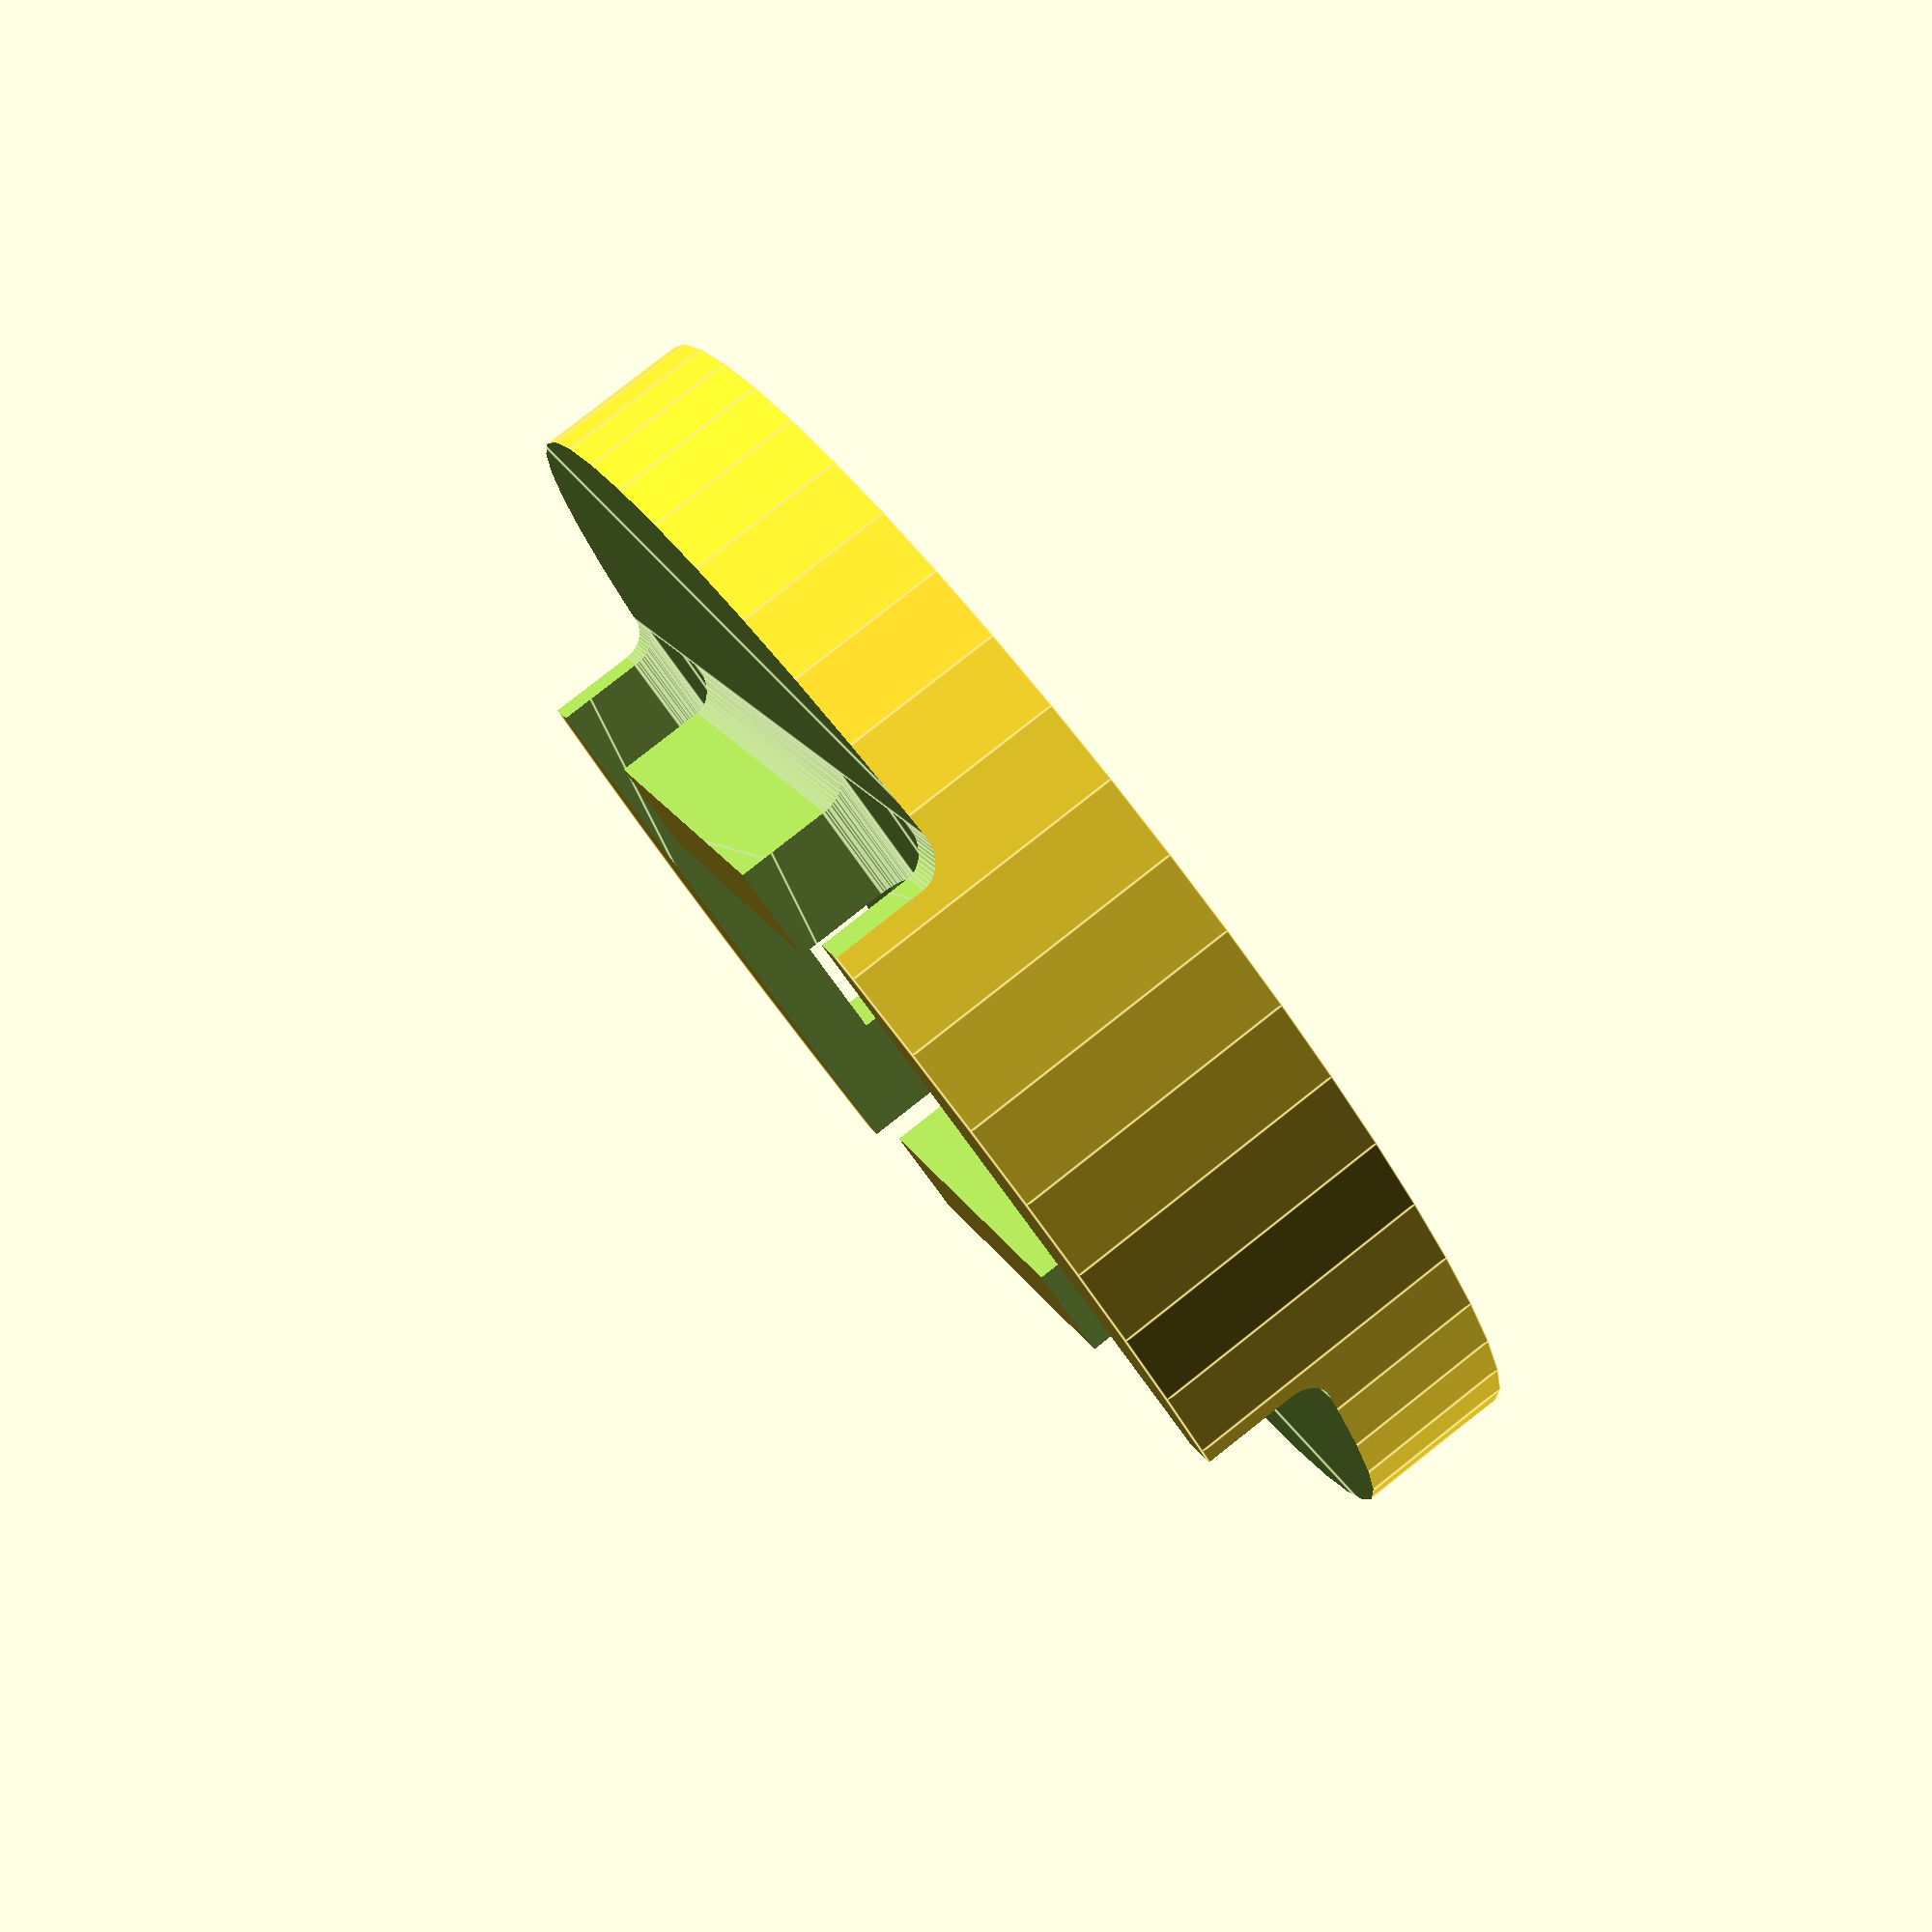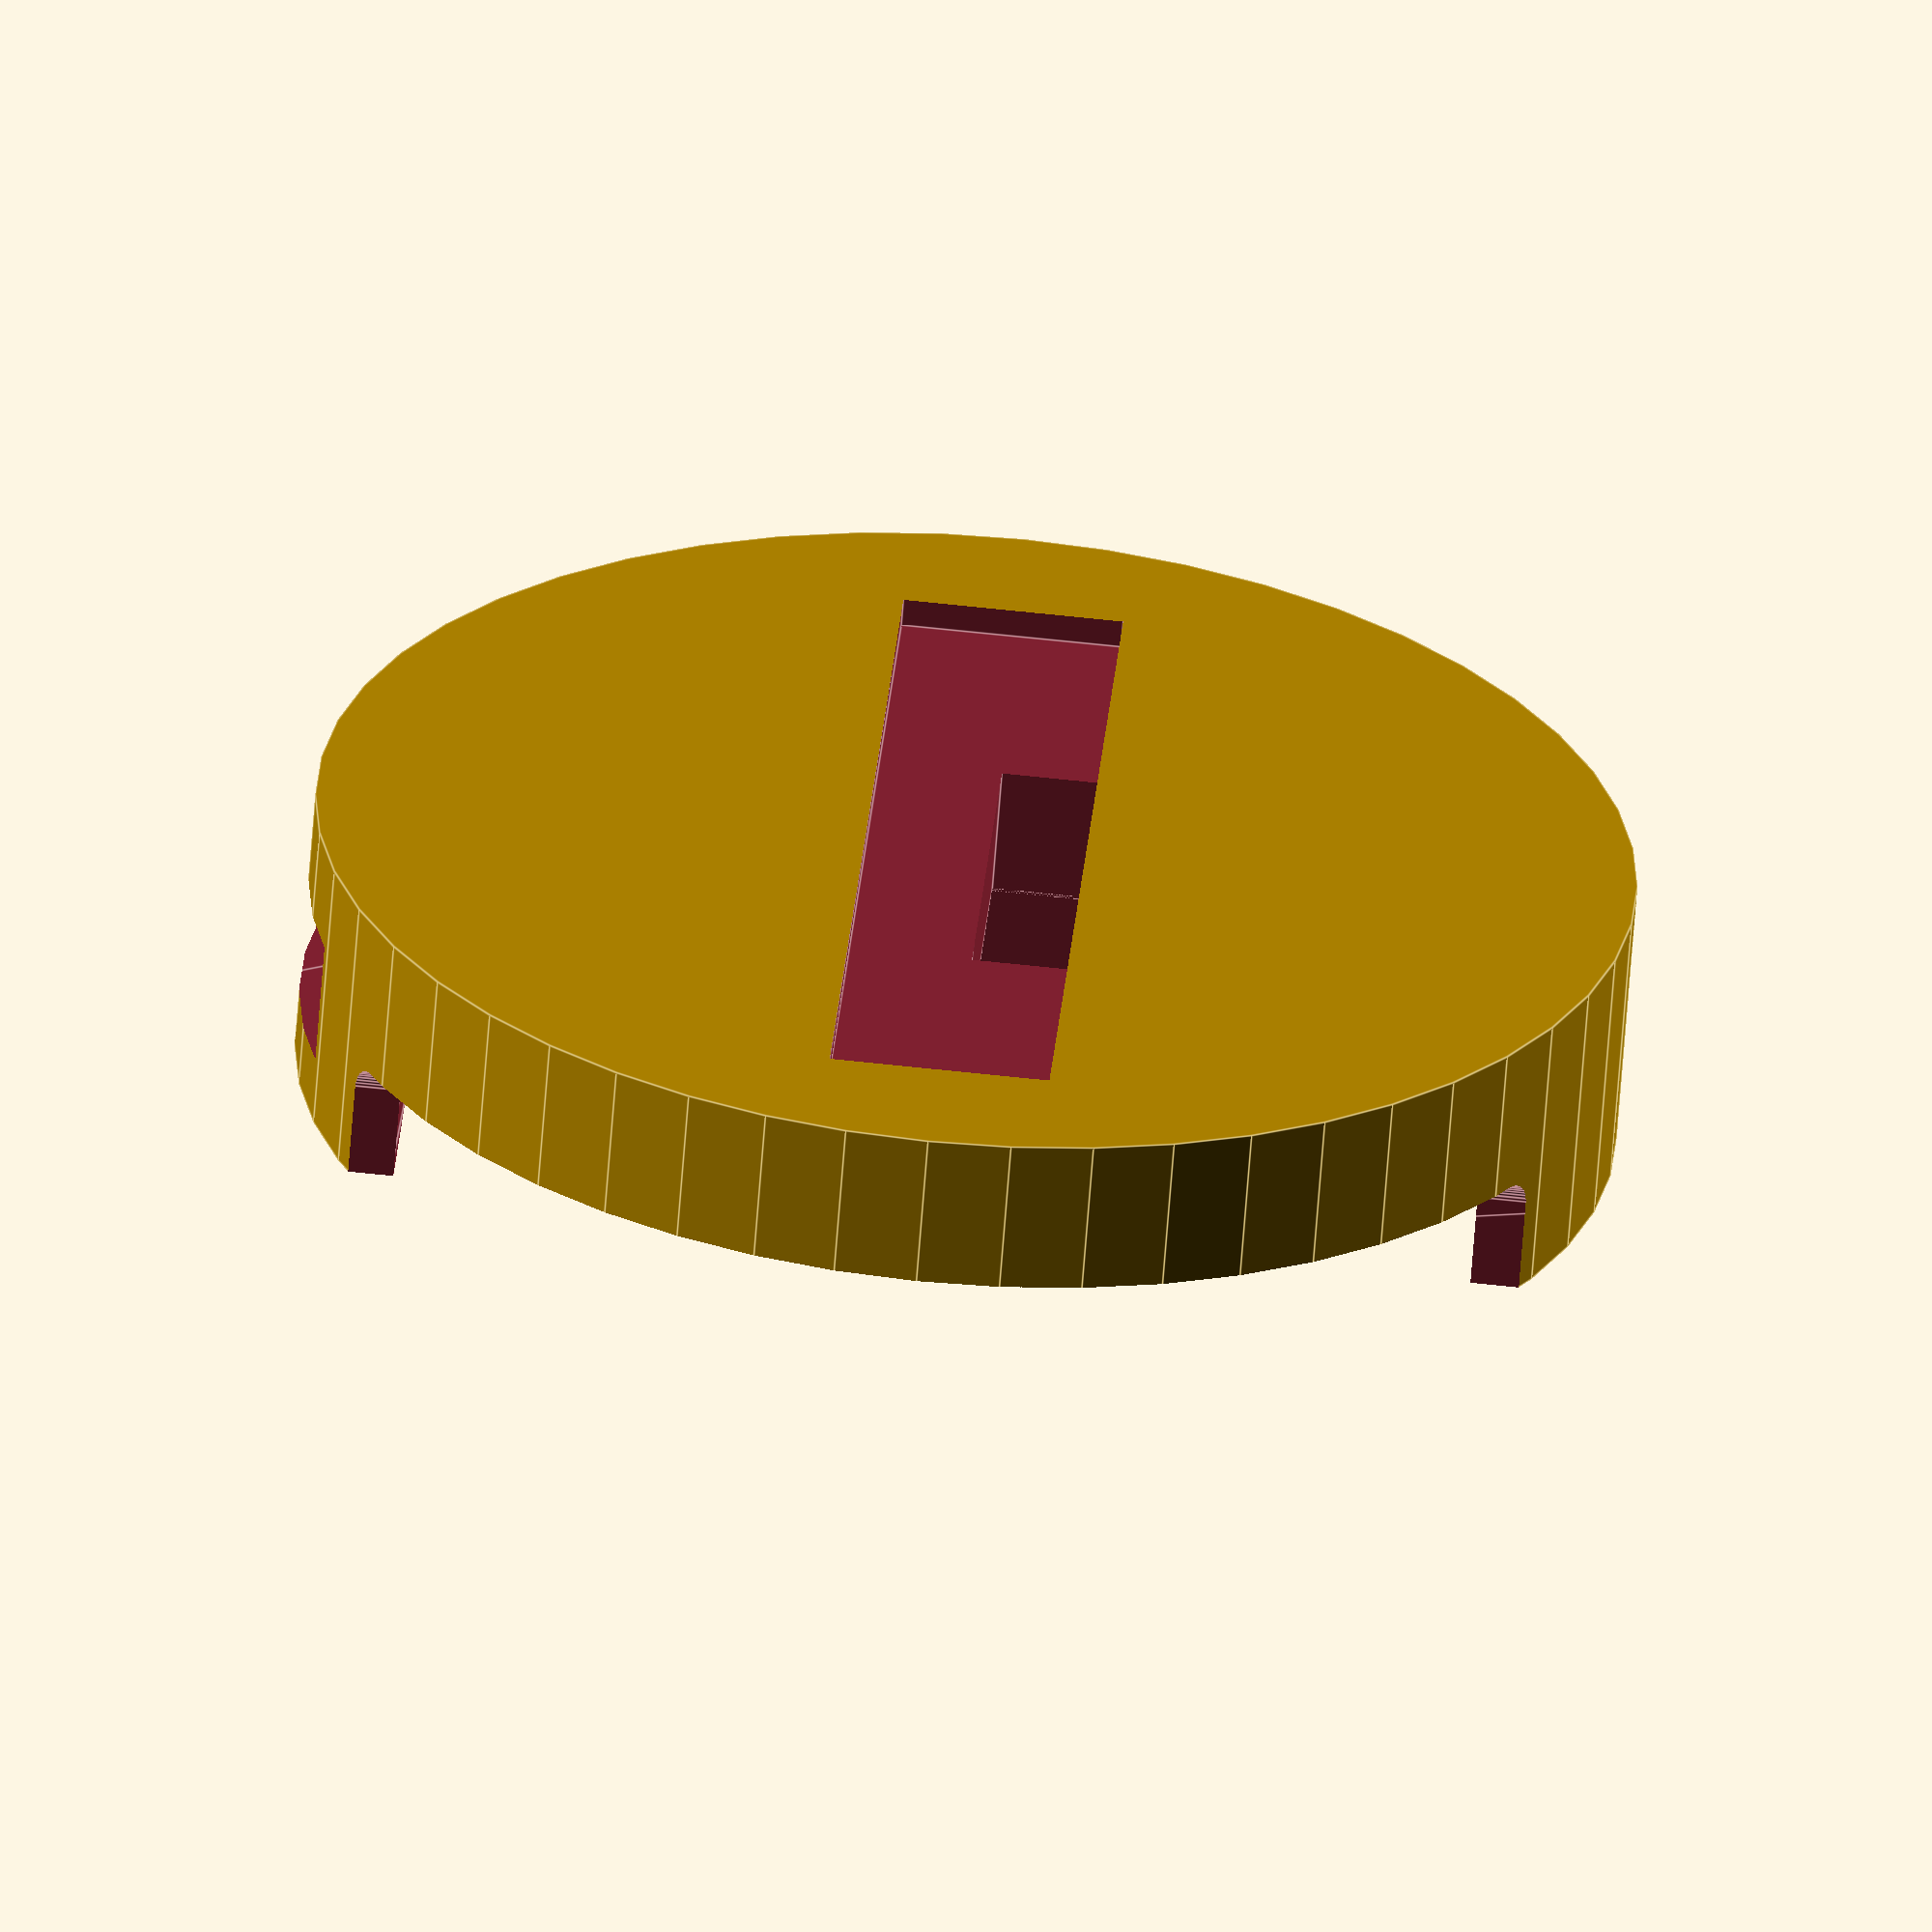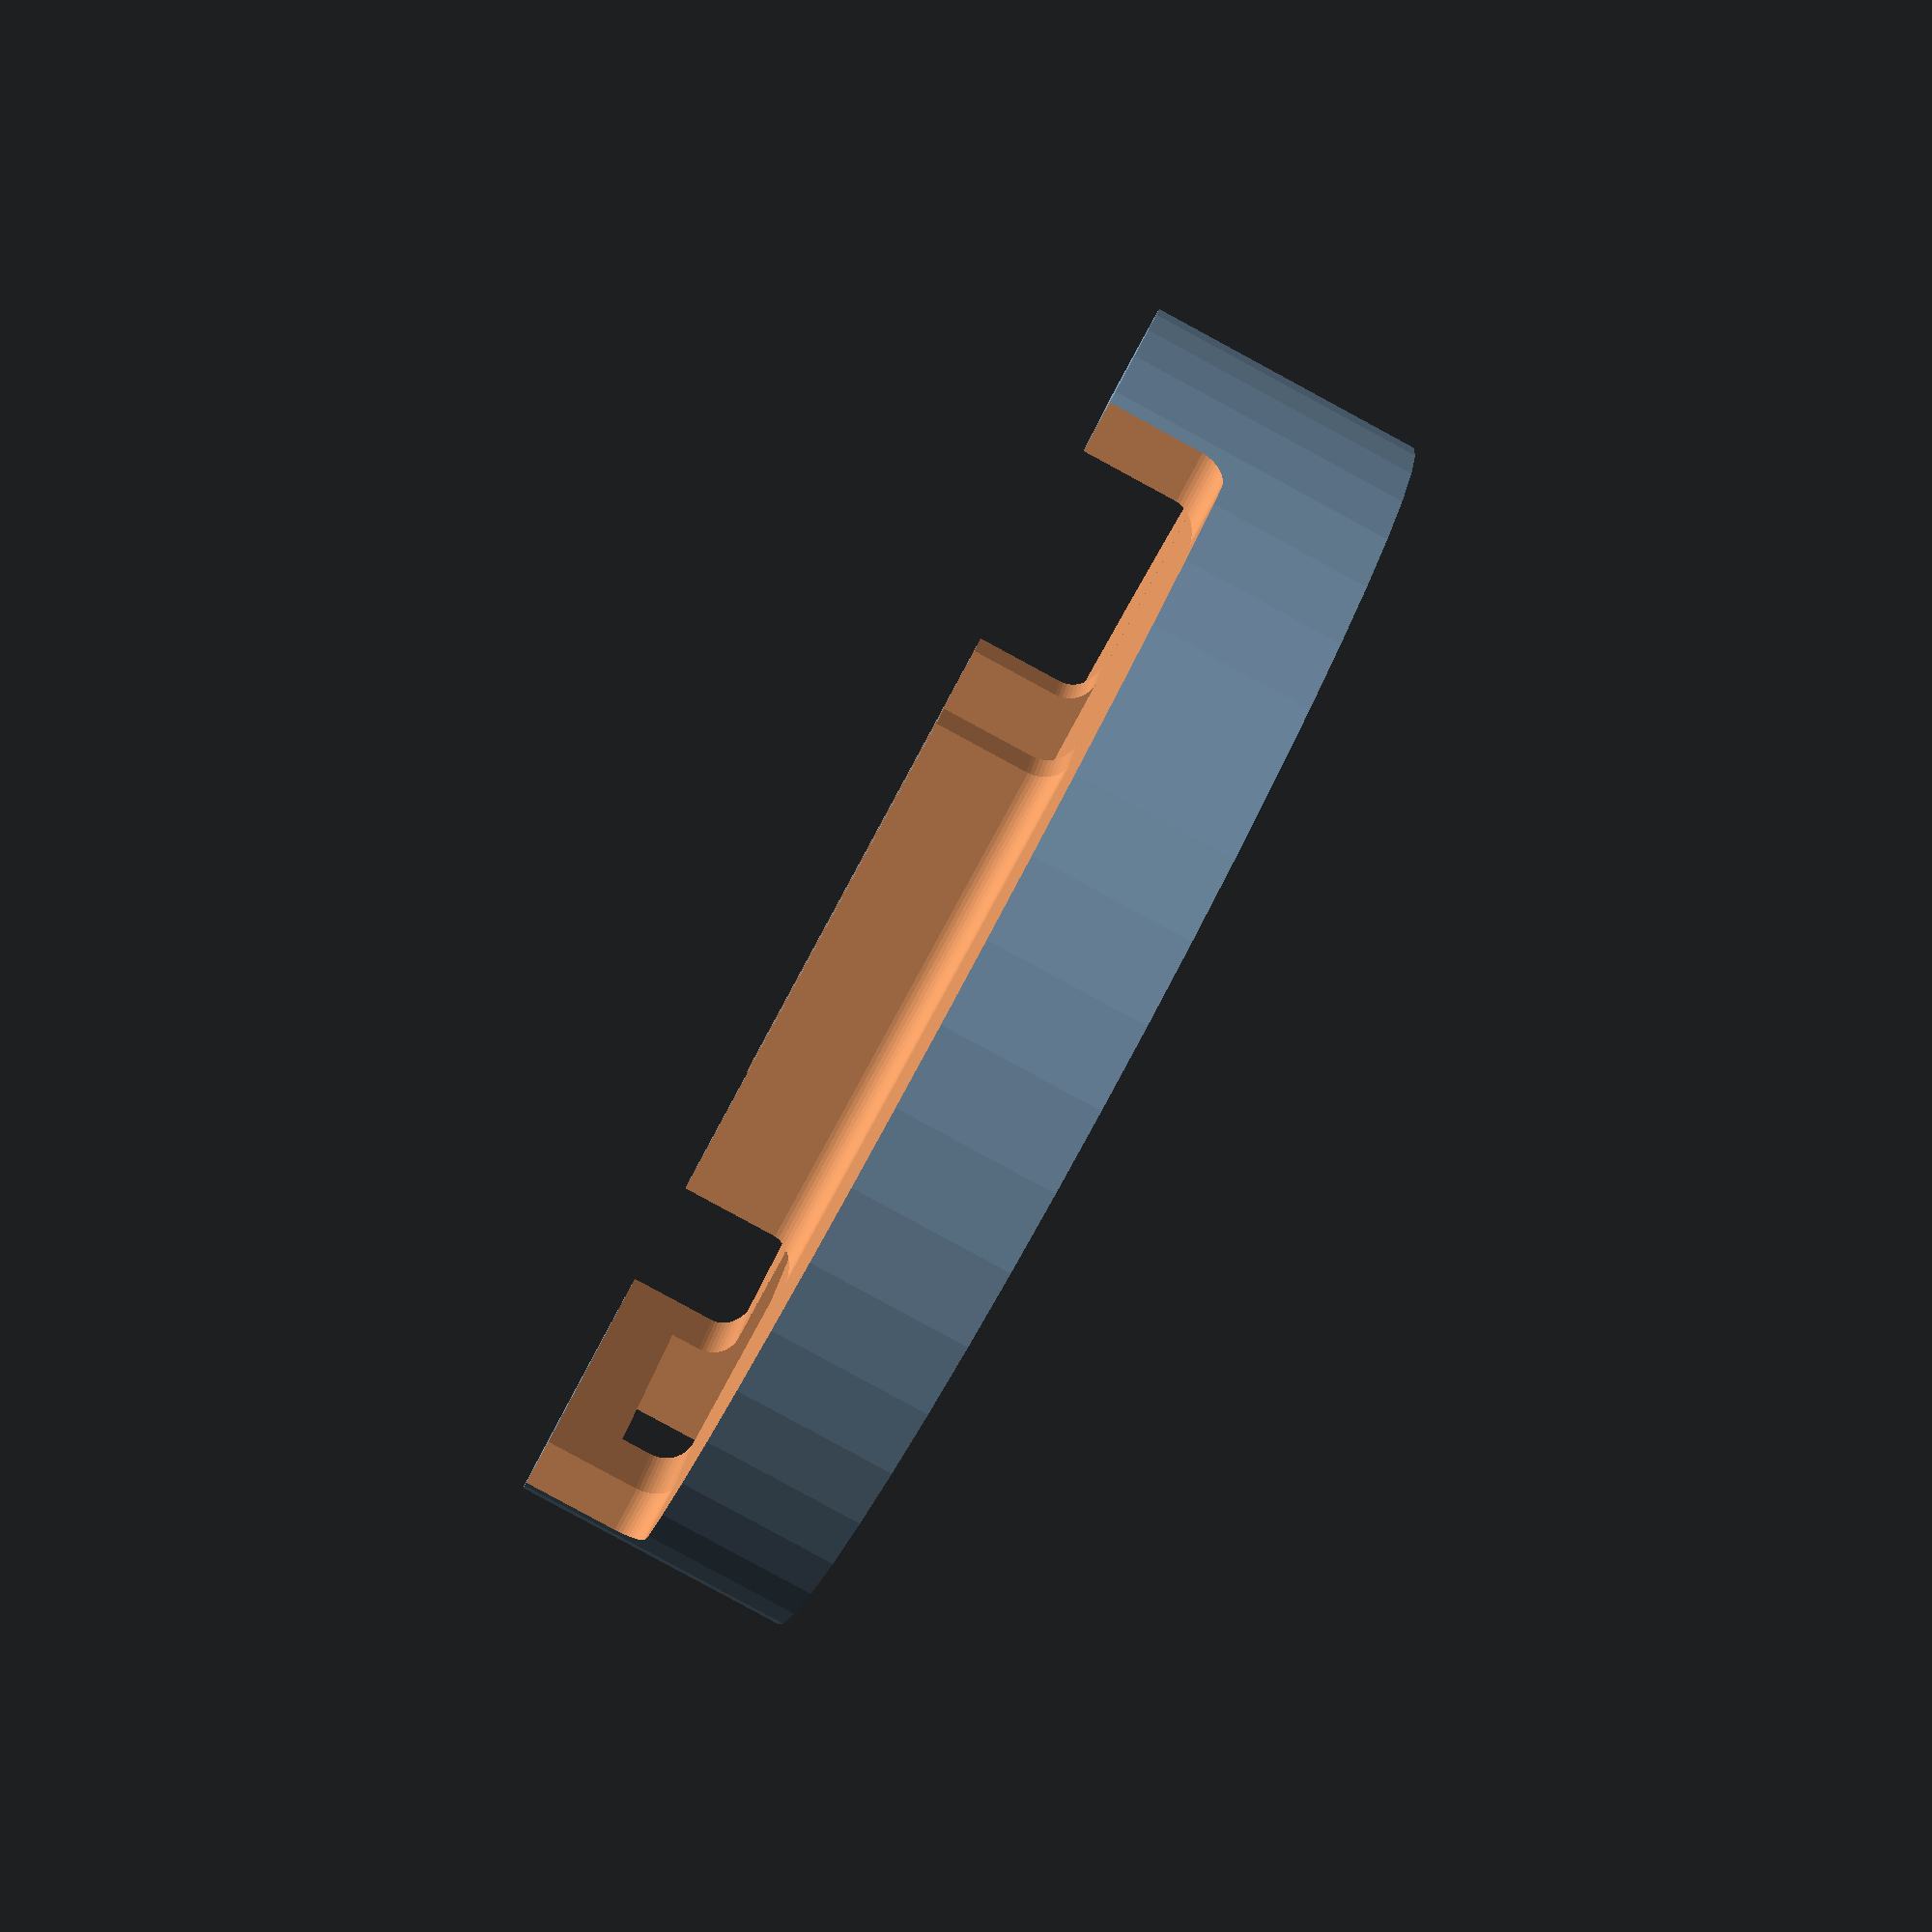
<openscad>
sigma=0.1;

base_thickness=5;
base_diameter=42;

center_fudge=2;

servo_width=13;
servo_offset=2;
servo_bracket_height=5;
servo_bracket_thickness=3;
servo_edge=4;

wall_height=4;
wall_thickness=3;
wall_width=16;

horn_width=7;
horn_length=32;
horn_depth=1;

cable_manager_width=12;
cable_manager_height=4;
cable_manager_depth=20;
cable_manager_zoff=2;

union()
{
    difference()
    {
        chop=5;

        //Base
        cylinder(d=base_diameter,h=base_thickness+wall_height,$fn=50);
        
        translate([0,0,base_thickness])
        {
            //Cut Center
            translate([-servo_width/2,-base_diameter/2+servo_edge+1,0])
                cube(size=[servo_width,
                    base_diameter-servo_edge*2-center_fudge,
                    wall_height+chop+sigma]);

            //Cut Walls
            translate([0,-base_diameter/2-sigma,0])
            {
                edge_to_out_wall=(base_diameter-servo_width)/2-wall_thickness;
                translate([base_diameter/2-edge_to_out_wall+sigma,0,0])
                    round_cube(size=[edge_to_out_wall+chop+sigma,
                        base_diameter+sigma*2,
                        wall_height+chop+sigma]);
                translate([-base_diameter/2-chop-sigma,0,0])
                    round_cube(size=[edge_to_out_wall+chop+sigma,
                        base_diameter+sigma*2,
                        wall_height+chop+sigma]);
            }
            translate([-base_diameter/2,0,0])
            {
                cube_width=(base_diameter-wall_width)/2+sigma;
                translate([0,wall_width/2+sigma,0])
                    round_cube(size=[base_diameter,
                        cube_width-servo_edge,
                        wall_height+chop+sigma],
                        rot_z=true);
                translate([0,-base_diameter/2-sigma+servo_edge,0])
                    round_cube(size=[base_diameter,
                        cube_width-servo_edge,
                        wall_height+chop+sigma],
                        rot_z=true);
            }
        }

        //Cut Servo Hole
        translate([-servo_width/2,
            -servo_bracket_thickness/2-servo_offset,
            base_thickness-servo_bracket_height+sigma])
            cube(size=[servo_width,servo_bracket_thickness+sigma,servo_bracket_height]);

        //Servo Horn
        translate([-horn_length/2,-horn_width/2,-sigma])
            cube(size=[horn_length,horn_width,horn_depth]);
        
        //Cut Cable Management Hole
        translate([-cable_manager_width/2,
            base_diameter/2-cable_manager_depth/2,
            base_thickness-cable_manager_zoff])
            round_cube([cable_manager_width,cable_manager_depth,cable_manager_height],rot_z=true);
    }
}

module round_cube(size,radius=1,rot_z=false)
{
	$fn=50;
    
    if(rot_z)
    {
        x=size[1]-radius*2;
        y=size[2]-radius*2;
        z=size[0]-radius;

        translate([0,radius,radius])
            rotate([90,0,90])
                minkowski()
                {
                    cube(size=[x,y,z]);
                    cylinder(r=radius);
                }
    }
    else
    {
        x=size[2]-radius*2;
        y=size[0]-radius*2;
        z=size[1]-radius;

        translate([radius,z+radius,x+radius])
            rotate([90,90,0])
                minkowski()
                {
                    cube(size=[x,y,z]);
                    cylinder(r=radius);
                }
    }
}
</openscad>
<views>
elev=98.1 azim=27.2 roll=128.2 proj=p view=edges
elev=242.6 azim=265.8 roll=4.2 proj=o view=edges
elev=266.2 azim=98.6 roll=118.4 proj=p view=wireframe
</views>
